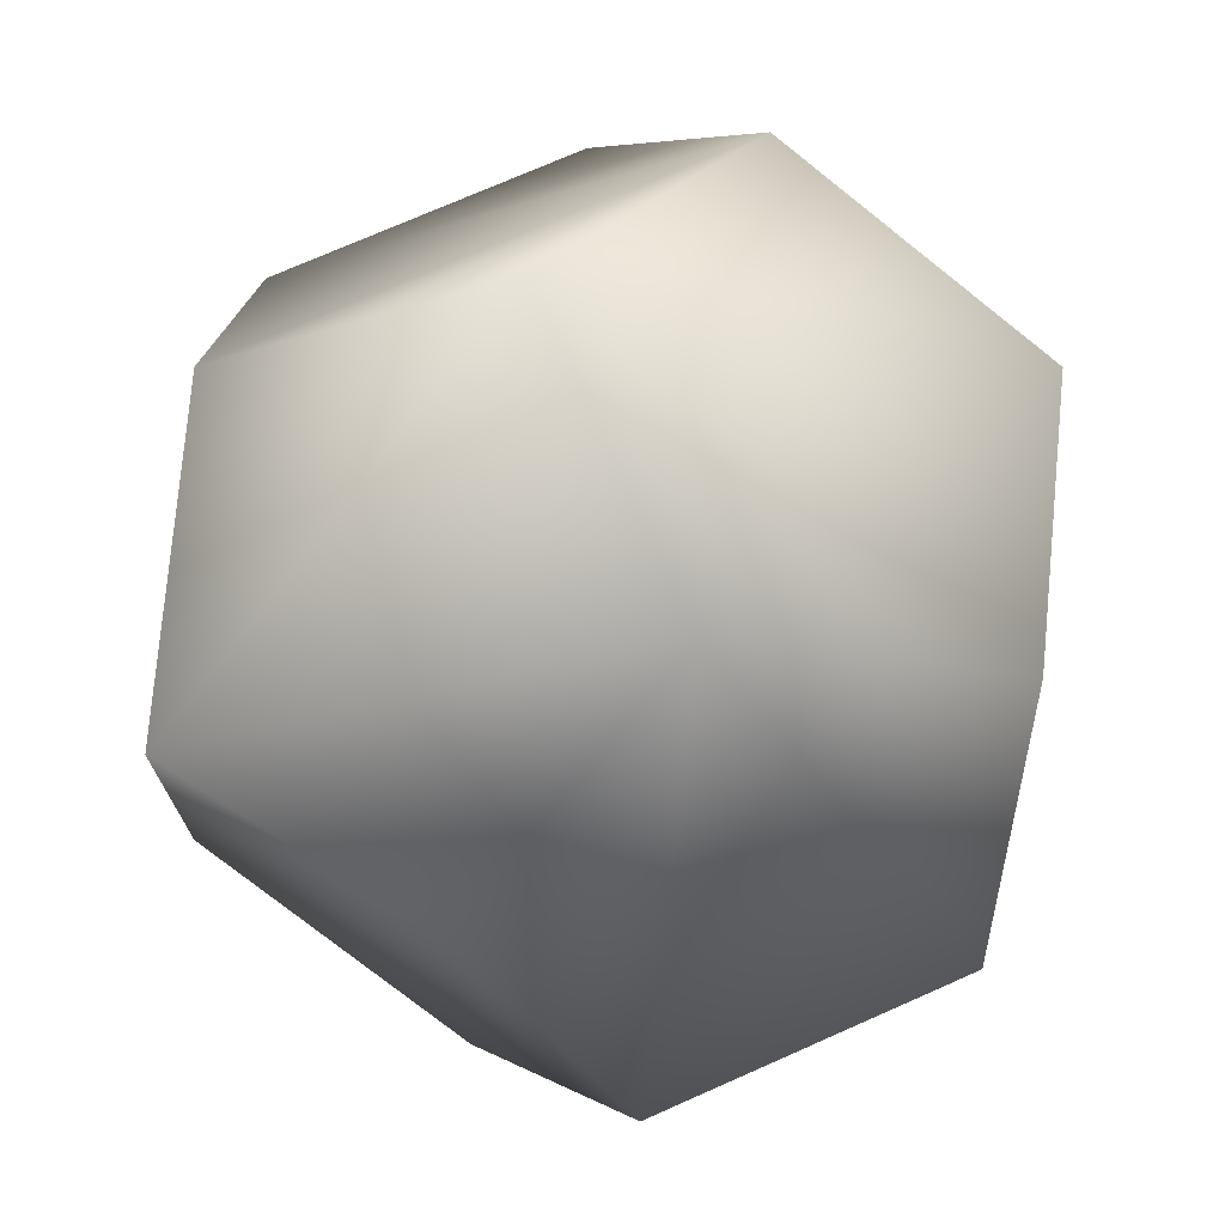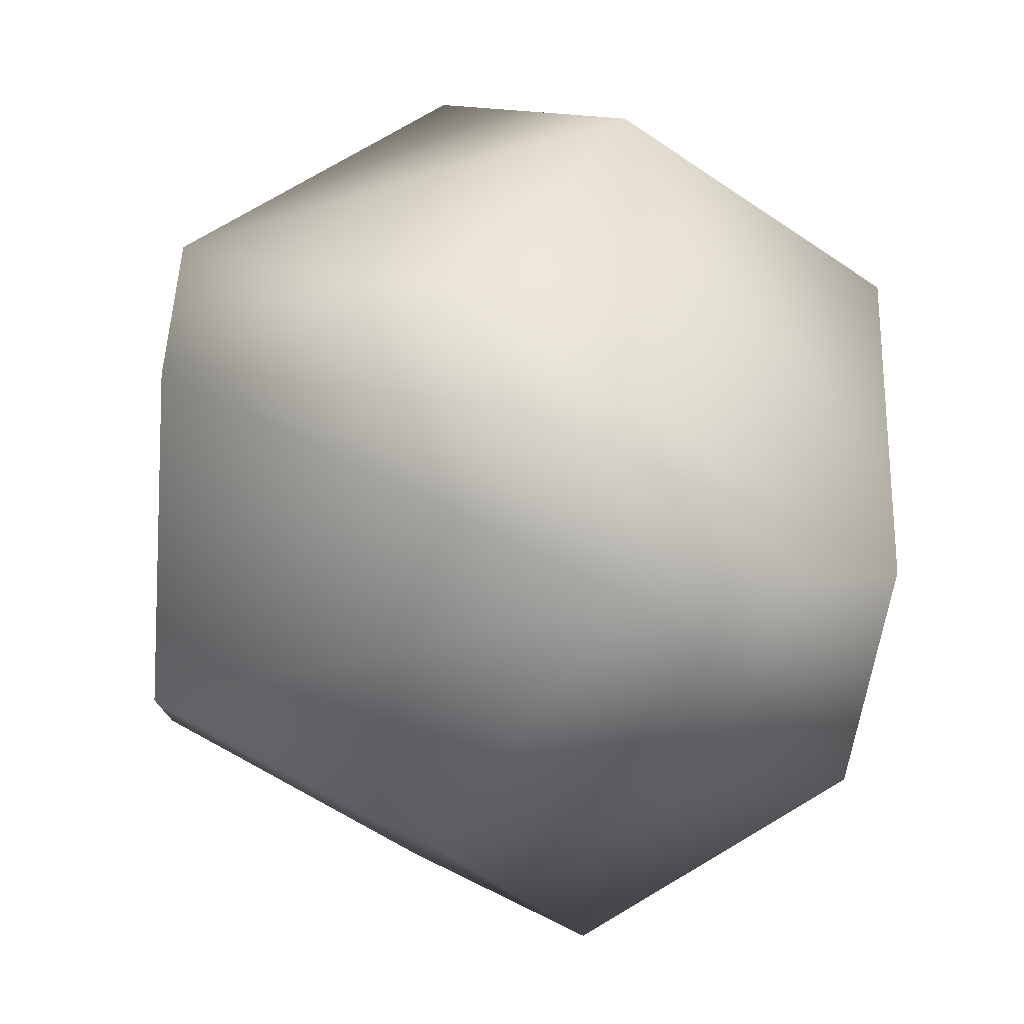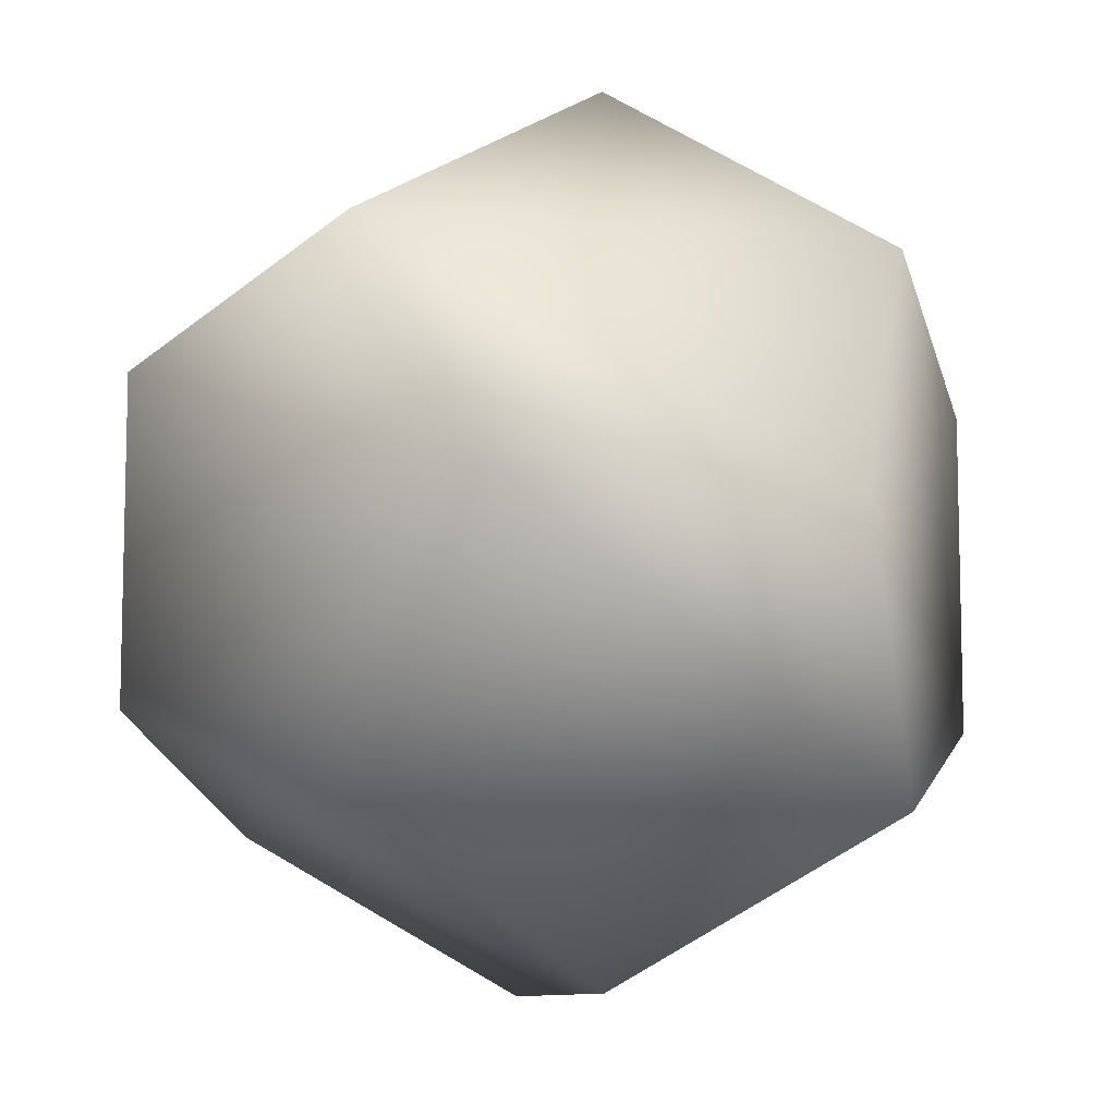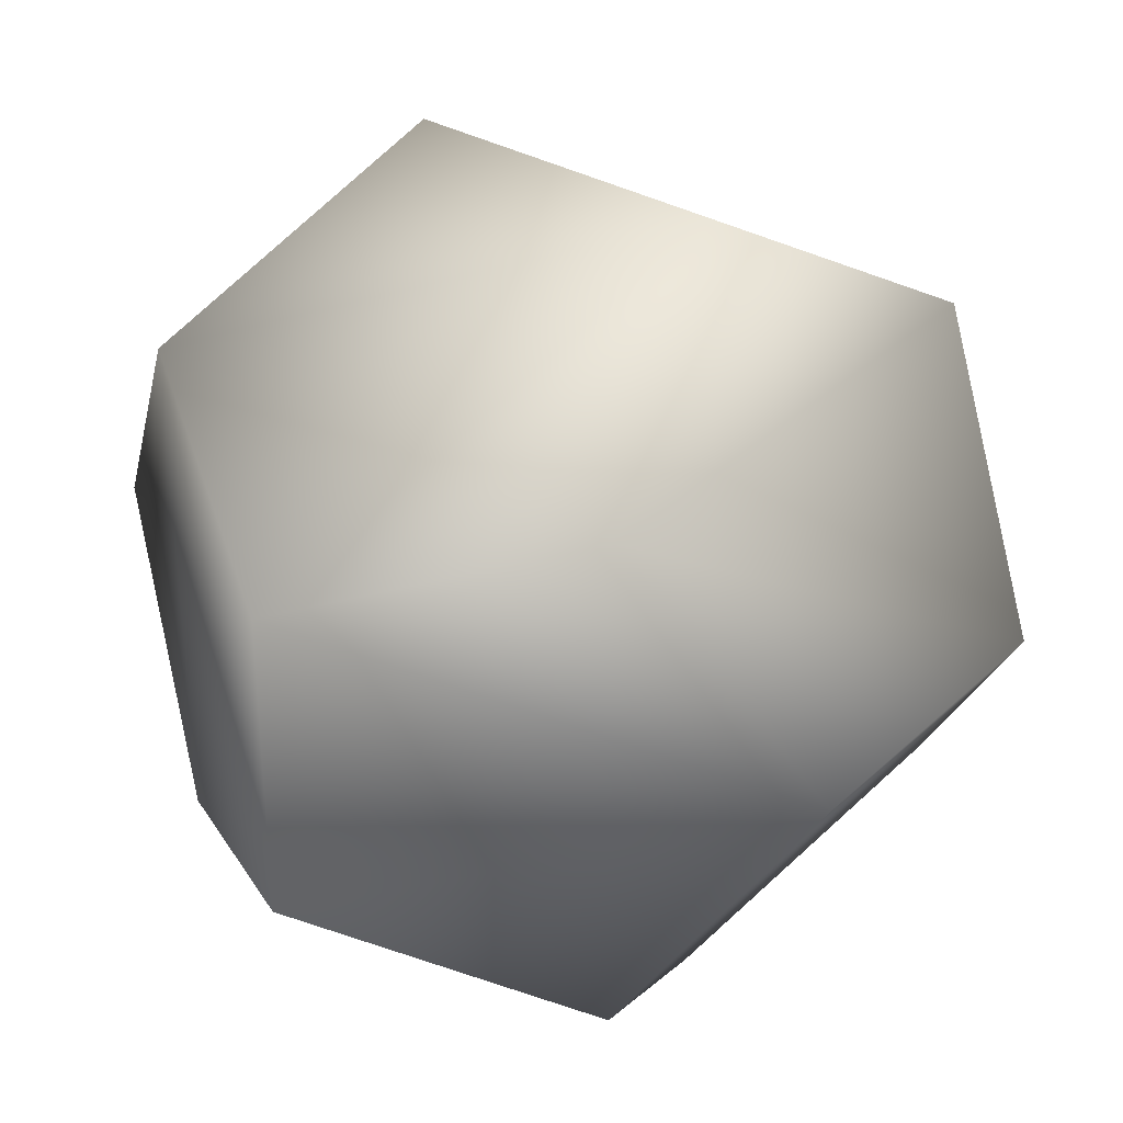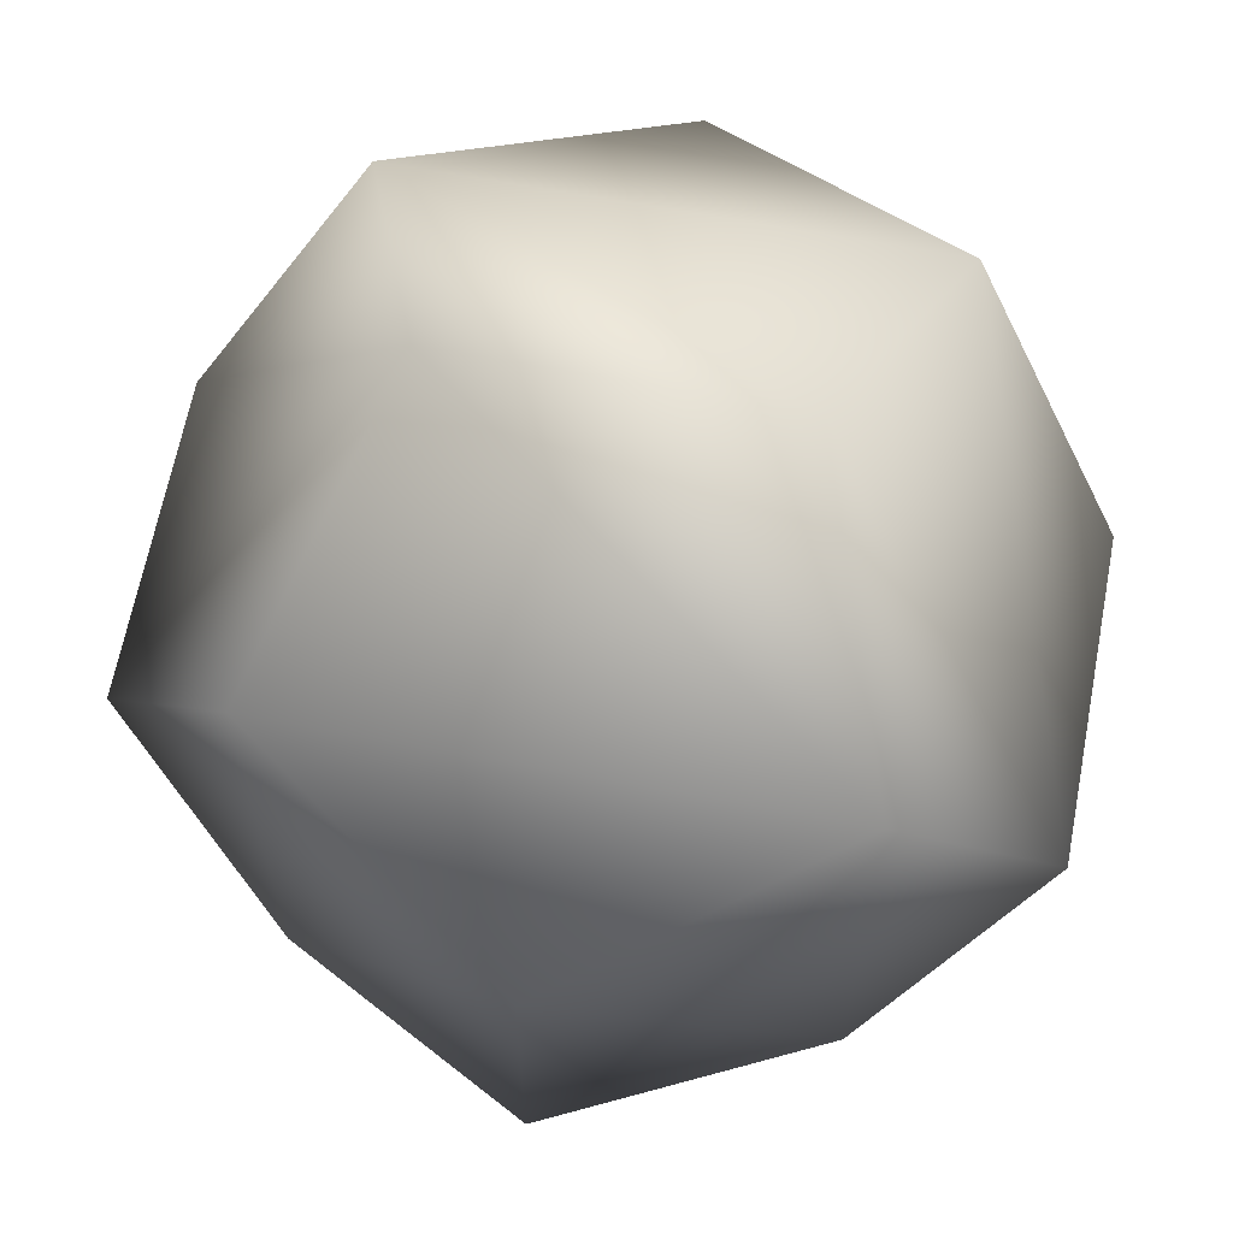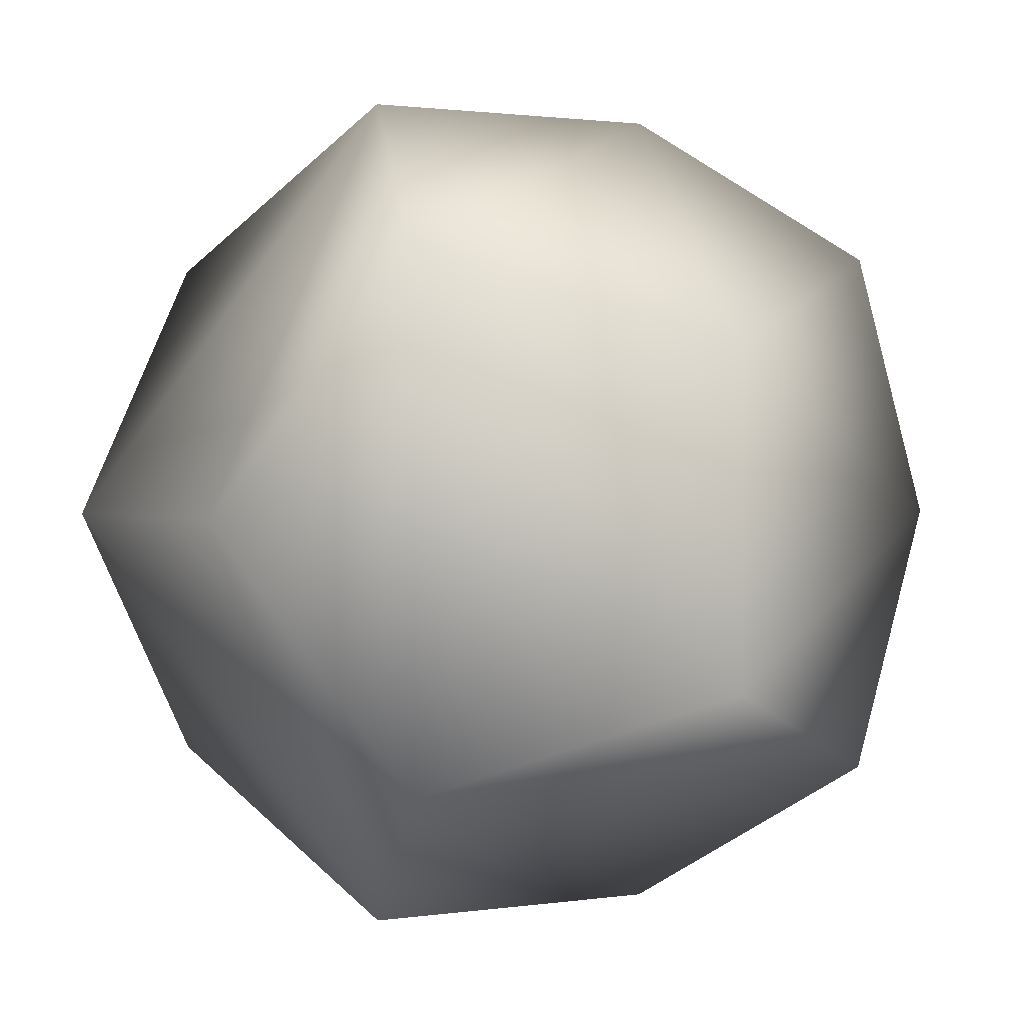
<metadata>
{"format":"obj","ext":"obj","renderer":"f3d","projection":"perspective","resolution":1024,"background":"white","views":[{"elev":73.3,"azim":-23.9,"up":"+Z"},{"elev":-26.1,"azim":-152.6,"up":"+Z"},{"elev":-9.1,"azim":165.0,"up":"+Z"},{"elev":33.6,"azim":128.3,"up":"+Z"},{"elev":64.5,"azim":-169.2,"up":"+Y"},{"elev":1.3,"azim":59.7,"up":"+Z"}]}
</metadata>
<code>
v 1 1 1
v 0.618 1.618 0
v -0.618 1.618 0
v -1 1 1
v 0 0.618 1.618
v 1.618 0 0.618
v 1.618 0 -0.618
v 1 1 -1
v 0 -0.618 1.618
v 1 -1 1
v -1.618 0 0.618
v -1 -1 1
v -1.618 0 -0.618
v -1 1 -1
v 0 0.618 -1.618
v -0.618 -1.618 0
v 0.618 -1.618 0
v 1 -1 -1
v 0 -0.618 -1.618
v -1 -1 -1
f 1 2 3
f 1 3 4
f 1 4 5
f 2 1 6
f 2 6 7
f 2 7 8
f 5 9 10
f 5 10 6
f 5 6 1
f 11 12 9
f 11 9 5
f 11 5 4
f 13 11 4
f 13 4 3
f 13 3 14
f 14 3 2
f 14 2 8
f 14 8 15
f 9 12 16
f 9 16 17
f 9 17 10
f 10 17 18
f 10 18 7
f 10 7 6
f 18 19 15
f 18 15 8
f 18 8 7
f 20 15 19
f 20 14 15
f 20 13 14
f 12 11 13
f 12 13 20
f 12 20 16
f 19 18 17
f 19 17 16
f 19 16 20

</code>
